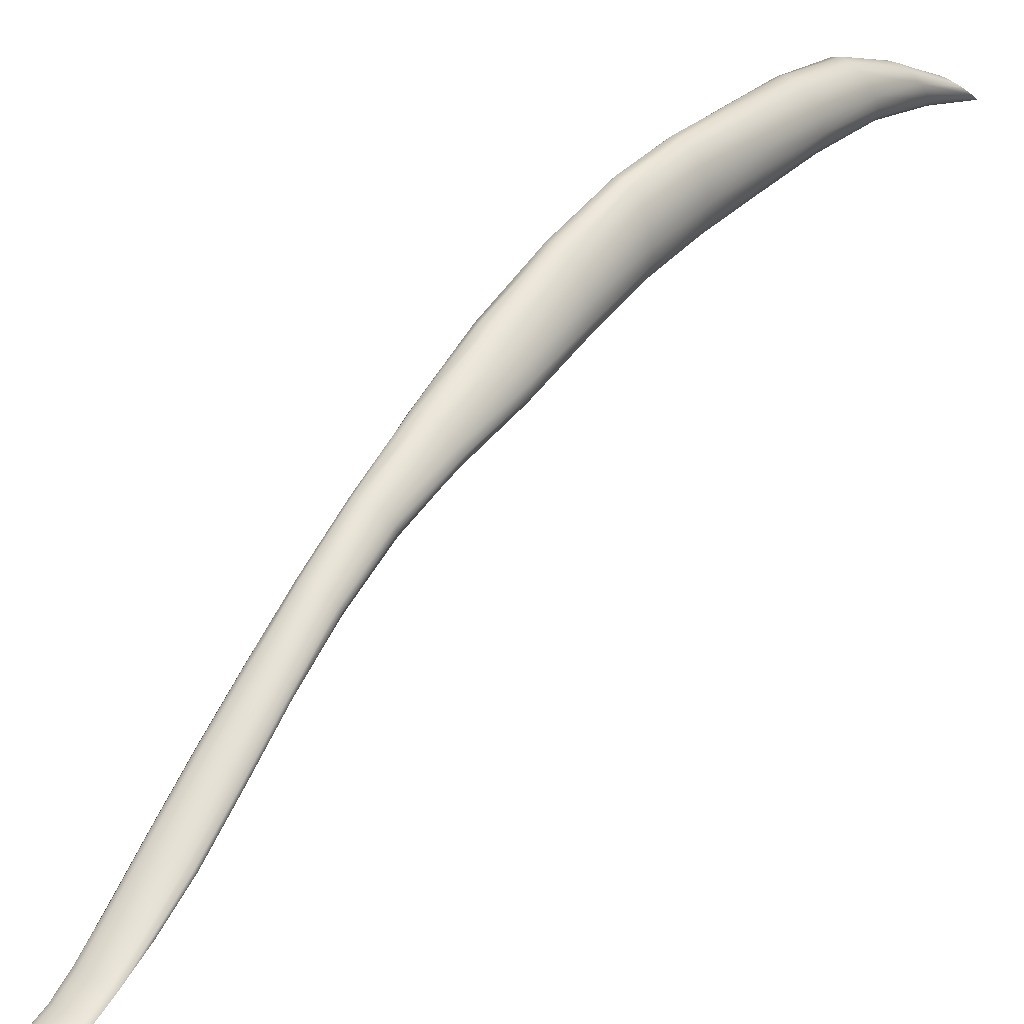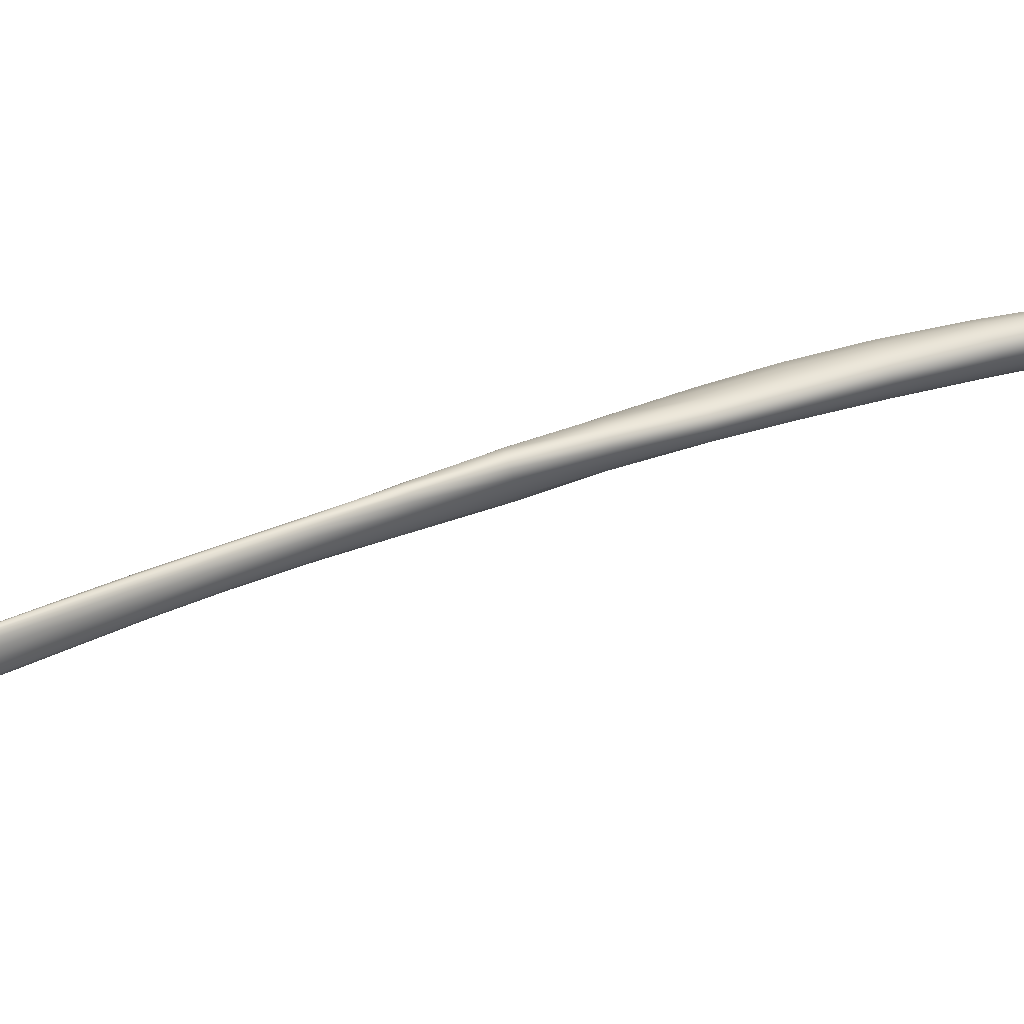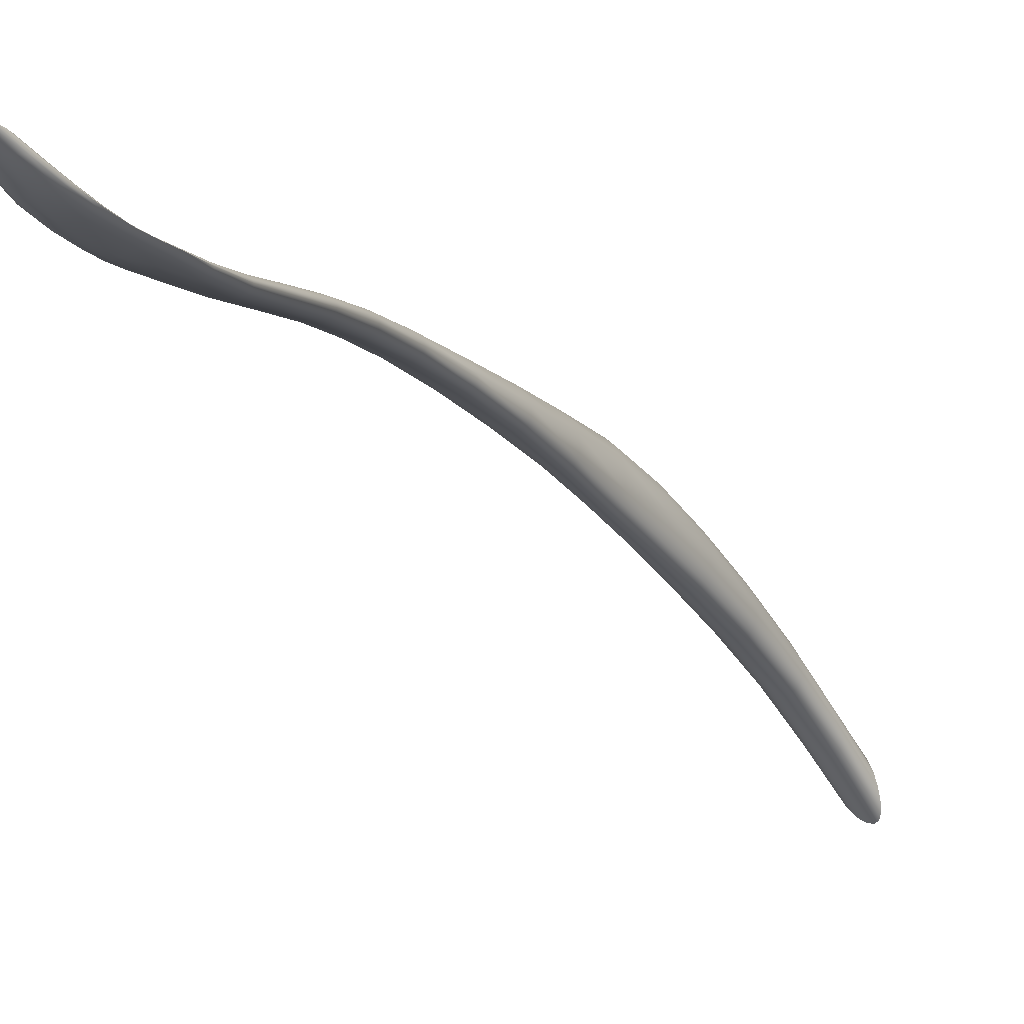
<metadata>
{"format":"obj","ext":"obj","renderer":"f3d","projection":"perspective","resolution":1024,"background":"white","views":[{"elev":19.1,"azim":-138.4,"up":"+Z"},{"elev":-72.3,"azim":-75.4,"up":"+Z"},{"elev":-46.1,"azim":-146.0,"up":"+Z"}]}
</metadata>
<code>
o Semispinalis_Cervicis_Muscle_Left2
v 0.2419 18.47 -0.2688
v 0.2449 18.41 -0.2607
v 0.2506 18.41 -0.252
v 0.2475 18.47 -0.2596
v 0.2466 18.52 -0.2733
v 0.2407 18.52 -0.2823
v 0.2368 18.52 -0.2941
v 0.2386 18.47 -0.2806
v 0.2415 18.41 -0.2715
v 0.2543 18.47 -0.2544
v 0.2576 18.41 -0.2469
v 0.2648 18.42 -0.2458
v 0.2612 18.47 -0.2536
v 0.2597 18.52 -0.268
v 0.2532 18.52 -0.2685
v 0.2671 18.47 -0.2576
v 0.2711 18.41 -0.2491
v 0.2759 18.41 -0.2562
v 0.2715 18.47 -0.2655
v 0.2686 18.52 -0.2807
v 0.265 18.52 -0.2724
v 0.2739 18.47 -0.2767
v 0.2784 18.41 -0.2663
v 0.2782 18.41 -0.2776
v 0.2737 18.47 -0.2891
v 0.2692 18.52 -0.3048
v 0.2701 18.52 -0.2922
v 0.2703 18.46 -0.3008
v 0.2747 18.41 -0.2882
v 0.269 18.41 -0.2969
v 0.2649 18.46 -0.3101
v 0.2599 18.52 -0.3257
v 0.2655 18.52 -0.3165
v 0.2582 18.46 -0.3154
v 0.2621 18.41 -0.3021
v 0.2551 18.41 -0.3033
v 0.2514 18.46 -0.3164
v 0.2468 18.52 -0.3314
v 0.2533 18.52 -0.3308
v 0.2454 18.46 -0.3127
v 0.2489 18.41 -0.3001
v 0.2442 18.41 -0.2931
v 0.2409 18.46 -0.3048
v 0.2374 18.52 -0.3191
v 0.2413 18.52 -0.3274
v 0.2385 18.47 -0.2933
v 0.2415 18.41 -0.283
v 0.2358 18.52 -0.3072
v 0.2406 18.58 -0.3053
v 0.248 18.58 -0.2981
v 0.2493 18.64 -0.3297
v 0.241 18.64 -0.3342
v 0.2333 18.64 -0.3414
v 0.2346 18.58 -0.3153
v 0.2552 18.58 -0.2948
v 0.2613 18.58 -0.2954
v 0.2619 18.64 -0.3306
v 0.2566 18.64 -0.3286
v 0.2314 18.58 -0.3272
v 0.2281 18.64 -0.3509
v 0.2255 18.64 -0.3604
v 0.231 18.58 -0.3385
v 0.2655 18.58 -0.3
v 0.2674 18.58 -0.3079
v 0.2645 18.64 -0.3422
v 0.2646 18.64 -0.3353
v 0.2335 18.58 -0.3466
v 0.2261 18.64 -0.3679
v 0.2294 18.64 -0.3727
v 0.2381 18.58 -0.3511
v 0.2667 18.58 -0.3183
v 0.2635 18.58 -0.3295
v 0.2561 18.64 -0.3593
v 0.2614 18.64 -0.3507
v 0.2444 18.58 -0.3513
v 0.2348 18.64 -0.374
v 0.2416 18.64 -0.372
v 0.2513 18.58 -0.3474
v 0.258 18.58 -0.3397
v 0.2491 18.64 -0.3668
v 0.2342 18.81 -0.4322
v 0.2397 18.76 -0.3987
v 0.245 18.76 -0.3991
v 0.2393 18.81 -0.4324
v 0.2332 18.85 -0.4658
v 0.2276 18.85 -0.4666
v 0.2216 18.85 -0.4687
v 0.2286 18.81 -0.4335
v 0.2339 18.76 -0.4002
v 0.243 18.81 -0.4342
v 0.2488 18.76 -0.4013
v 0.2506 18.76 -0.4049
v 0.2448 18.81 -0.4371
v 0.2398 18.85 -0.4685
v 0.2374 18.85 -0.4665
v 0.2232 18.81 -0.4363
v 0.2284 18.76 -0.4035
v 0.2162 18.85 -0.4719
v 0.212 18.85 -0.4757
v 0.2188 18.8 -0.4401
v 0.224 18.75 -0.408
v 0.2444 18.8 -0.4409
v 0.2501 18.76 -0.4093
v 0.2475 18.75 -0.414
v 0.2418 18.8 -0.4449
v 0.2376 18.85 -0.4752
v 0.2398 18.85 -0.4716
v 0.2163 18.8 -0.4441
v 0.2214 18.75 -0.4127
v 0.2099 18.85 -0.4794
v 0.2099 18.84 -0.4825
v 0.2158 18.8 -0.4479
v 0.2209 18.75 -0.4171
v 0.2374 18.8 -0.4484
v 0.243 18.75 -0.4181
v 0.2375 18.75 -0.4212
v 0.232 18.8 -0.4511
v 0.2278 18.84 -0.4819
v 0.2333 18.84 -0.4788
v 0.2176 18.8 -0.4507
v 0.2228 18.75 -0.4205
v 0.2122 18.84 -0.4844
v 0.2164 18.84 -0.485
v 0.2213 18.8 -0.4523
v 0.2265 18.75 -0.4225
v 0.2264 18.8 -0.4524
v 0.2318 18.75 -0.4227
v 0.2219 18.84 -0.4841
v 0.25 18.35 -0.254
v 0.2469 18.35 -0.2639
v 0.2532 18.28 -0.2619
v 0.2553 18.29 -0.2532
v 0.2596 18.29 -0.2454
v 0.2554 18.35 -0.2456
v 0.2623 18.35 -0.2401
v 0.2658 18.29 -0.2398
v 0.2728 18.29 -0.2372
v 0.2697 18.35 -0.2382
v 0.2469 18.34 -0.2737
v 0.2497 18.34 -0.282
v 0.2566 18.27 -0.2761
v 0.2537 18.28 -0.2698
v 0.2765 18.35 -0.2405
v 0.2799 18.29 -0.2385
v 0.2857 18.29 -0.2429
v 0.2817 18.35 -0.2464
v 0.2547 18.34 -0.2874
v 0.2611 18.34 -0.2895
v 0.2681 18.27 -0.2808
v 0.2617 18.27 -0.2799
v 0.2844 18.35 -0.2552
v 0.2891 18.28 -0.2501
v 0.2896 18.28 -0.2584
v 0.2842 18.35 -0.2652
v 0.2682 18.34 -0.2876
v 0.275 18.34 -0.2825
v 0.2813 18.27 -0.2734
v 0.2748 18.27 -0.2784
v 0.2807 18.34 -0.2746
v 0.2866 18.28 -0.2665
v 0.2061 19.08 -0.6229
v 0.2047 19.1 -0.6251
v 0.2001 19.1 -0.626
v 0.2007 19.08 -0.6238
v 0.2016 19.07 -0.6204
v 0.2075 19.07 -0.6196
v 0.2127 19.07 -0.62
v 0.2108 19.09 -0.6232
v 0.2087 19.1 -0.6252
v 0.2141 19.09 -0.625
v 0.2114 19.11 -0.6266
v 0.2164 19.07 -0.622
v 0.2181 19.07 -0.625
v 0.2155 19.09 -0.6279
v 0.2124 19.12 -0.6289
v 0.1955 19.08 -0.6257
v 0.1956 19.1 -0.6278
v 0.1918 19.11 -0.6304
v 0.1911 19.09 -0.6284
v 0.1911 19.07 -0.6249
v 0.1958 19.07 -0.6222
v 0.2147 19.1 -0.6313
v 0.2115 19.12 -0.6321
v 0.2173 19.08 -0.6283
v 0.2143 19.08 -0.6315
v 0.2119 19.1 -0.6348
v 0.209 19.13 -0.6355
v 0.1883 19.09 -0.6317
v 0.1894 19.11 -0.6336
v 0.1887 19.12 -0.6369
v 0.1875 19.1 -0.6351
v 0.1871 19.07 -0.6312
v 0.188 19.07 -0.628
v 0.2075 19.11 -0.6377
v 0.2052 19.13 -0.6385
v 0.2095 19.08 -0.6341
v 0.2036 19.08 -0.6358
v 0.2022 19.11 -0.6397
v 0.2008 19.14 -0.6407
v 0.1889 19.1 -0.6379
v 0.1898 19.13 -0.6396
v 0.1924 19.13 -0.6413
v 0.1921 19.11 -0.6398
v 0.1923 19.08 -0.6357
v 0.1887 19.08 -0.6338
v 0.1968 19.11 -0.6404
v 0.1963 19.13 -0.6416
v 0.1976 19.08 -0.6363
v 0.215 18.97 -0.5651
v 0.2186 18.93 -0.5363
v 0.2244 18.93 -0.5351
v 0.2206 18.97 -0.5644
v 0.2176 18.99 -0.5867
v 0.2122 18.99 -0.5867
v 0.2062 18.99 -0.5874
v 0.2087 18.97 -0.5666
v 0.2123 18.93 -0.5386
v 0.2246 18.97 -0.5647
v 0.2288 18.93 -0.5352
v 0.231 18.93 -0.5364
v 0.2266 18.96 -0.5658
v 0.223 18.99 -0.5883
v 0.2214 18.99 -0.5873
v 0.2259 18.96 -0.5675
v 0.2307 18.93 -0.5387
v 0.228 18.93 -0.5416
v 0.2229 18.96 -0.5696
v 0.2189 18.99 -0.5907
v 0.2221 18.99 -0.5895
v 0.218 18.96 -0.5718
v 0.2232 18.92 -0.5448
v 0.2172 18.92 -0.5478
v 0.212 18.96 -0.5738
v 0.208 18.99 -0.593
v 0.2139 18.99 -0.5919
v 0.2057 18.96 -0.5754
v 0.2108 18.92 -0.5501
v 0.205 18.92 -0.5514
v 0.2002 18.96 -0.5762
v 0.1968 18.99 -0.5942
v 0.202 18.99 -0.5938
v 0.1962 18.96 -0.576
v 0.2008 18.92 -0.5514
v 0.1986 18.93 -0.5501
v 0.1944 18.96 -0.575
v 0.1916 18.99 -0.593
v 0.1932 18.99 -0.5939
v 0.195 18.96 -0.5733
v 0.1989 18.93 -0.5478
v 0.2016 18.93 -0.5449
v 0.1979 18.96 -0.5711
v 0.1955 18.99 -0.5903
v 0.1925 18.99 -0.5917
v 0.2027 18.97 -0.5687
v 0.2063 18.93 -0.5416
v 0.2003 18.99 -0.5887
v 0.2226 18.89 -0.5024
v 0.2164 18.89 -0.5049
v 0.2284 18.89 -0.5011
v 0.2328 18.89 -0.5013
v 0.2353 18.89 -0.5028
v 0.2107 18.89 -0.5082
v 0.2063 18.89 -0.5119
v 0.2353 18.89 -0.5055
v 0.2329 18.89 -0.5088
v 0.204 18.89 -0.5152
v 0.204 18.89 -0.5179
v 0.2285 18.89 -0.5124
v 0.2227 18.88 -0.5157
v 0.2064 18.89 -0.5194
v 0.2107 18.88 -0.5195
v 0.2165 18.88 -0.5182
v 0.211 19.01 -0.5993
v 0.2162 19.01 -0.5996
v 0.2154 19.03 -0.6075
v 0.2102 19.03 -0.6069
v 0.2043 19.03 -0.6072
v 0.205 19.01 -0.5996
v 0.2198 19.01 -0.6005
v 0.2213 19.01 -0.6016
v 0.2204 19.03 -0.6101
v 0.2189 19.03 -0.6087
v 0.1993 19.01 -0.6006
v 0.1986 19.03 -0.6085
v 0.1938 19.03 -0.6102
v 0.1945 19.01 -0.6021
v 0.2203 19.01 -0.6025
v 0.2171 19.01 -0.6033
v 0.2164 19.03 -0.6124
v 0.2195 19.03 -0.6113
v 0.1915 19.01 -0.6035
v 0.1908 19.03 -0.612
v 0.1898 19.03 -0.6135
v 0.1905 19.01 -0.6046
v 0.2122 19.01 -0.6041
v 0.2063 19.01 -0.6048
v 0.2057 19.03 -0.614
v 0.2115 19.03 -0.6133
v 0.1919 19.01 -0.6054
v 0.1913 19.03 -0.6145
v 0.1947 19.03 -0.6149
v 0.1954 19.01 -0.6057
v 0.2004 19.01 -0.6054
v 0.1998 19.03 -0.6147
v 0.2414 18.7 -0.3657
v 0.2343 18.7 -0.3696
v 0.2483 18.7 -0.3642
v 0.2539 18.7 -0.3652
v 0.2573 18.7 -0.3682
v 0.2285 18.7 -0.3757
v 0.2247 18.7 -0.3825
v 0.2581 18.7 -0.3729
v 0.2564 18.7 -0.3786
v 0.2234 18.7 -0.3886
v 0.2246 18.7 -0.3934
v 0.2523 18.7 -0.3847
v 0.2465 18.7 -0.3903
v 0.2281 18.69 -0.396
v 0.2333 18.69 -0.3964
v 0.2398 18.69 -0.3943
v 0.2589 18.23 -0.263
v 0.2615 18.17 -0.2781
v 0.2609 18.18 -0.2737
v 0.261 18.23 -0.2567
v 0.2588 18.22 -0.2698
v 0.2641 18.16 -0.2827
v 0.2654 18.24 -0.2519
v 0.263 18.18 -0.2701
v 0.2676 18.19 -0.2679
v 0.2714 18.24 -0.2493
v 0.2606 18.21 -0.2758
v 0.2676 18.15 -0.2867
v 0.2641 18.21 -0.2804
v 0.2718 18.14 -0.2896
v 0.2784 18.24 -0.2496
v 0.2743 18.18 -0.2673
v 0.2819 18.18 -0.2684
v 0.285 18.23 -0.2524
v 0.2689 18.2 -0.2828
v 0.2763 18.14 -0.2909
v 0.2746 18.2 -0.2829
v 0.281 18.14 -0.2905
v 0.29 18.23 -0.2575
v 0.289 18.17 -0.2713
v 0.2935 18.16 -0.2753
v 0.2922 18.22 -0.2638
v 0.2807 18.2 -0.2804
v 0.2861 18.14 -0.2882
v 0.2862 18.21 -0.276
v 0.2905 18.14 -0.2845
v 0.2905 18.21 -0.2702
v 0.2935 18.15 -0.2799
v 0.209 19.05 -0.614
v 0.2142 19.05 -0.6145
v 0.203 19.05 -0.6145
v 0.2179 19.05 -0.6162
v 0.2195 19.05 -0.6185
v 0.1972 19.05 -0.6161
v 0.1923 19.05 -0.6183
v 0.2187 19.05 -0.6208
v 0.2156 19.05 -0.6229
v 0.1893 19.05 -0.6208
v 0.1883 19.05 -0.6231
v 0.2107 19.05 -0.6246
v 0.2047 19.05 -0.6258
v 0.1898 19.05 -0.625
v 0.1934 19.05 -0.6261
v 0.1987 19.05 -0.6263
f 1 2 3 4
f 1 4 5 6
f 1 6 7 8
f 1 8 9 2
f 10 11 12 13
f 10 13 14 15
f 10 15 5 4
f 10 4 3 11
f 16 17 18 19
f 16 19 20 21
f 16 21 14 13
f 16 13 12 17
f 22 23 24 25
f 22 25 26 27
f 22 27 20 19
f 22 19 18 23
f 28 29 30 31
f 28 31 32 33
f 28 33 26 25
f 28 25 24 29
f 34 35 36 37
f 34 37 38 39
f 34 39 32 31
f 34 31 30 35
f 40 41 42 43
f 40 43 44 45
f 40 45 38 37
f 40 37 36 41
f 46 47 9 8
f 46 8 7 48
f 46 48 44 43
f 46 43 42 47
f 49 6 5 50
f 49 50 51 52
f 49 52 53 54
f 49 54 7 6
f 55 15 14 56
f 55 56 57 58
f 55 58 51 50
f 55 50 5 15
f 59 48 7 54
f 59 54 53 60
f 59 60 61 62
f 59 62 44 48
f 63 21 20 64
f 63 64 65 66
f 63 66 57 56
f 63 56 14 21
f 67 45 44 62
f 67 62 61 68
f 67 68 69 70
f 67 70 38 45
f 71 27 26 72
f 71 72 73 74
f 71 74 65 64
f 71 64 20 27
f 75 39 38 70
f 75 70 69 76
f 75 76 77 78
f 75 78 32 39
f 79 33 32 78
f 79 78 77 80
f 79 80 73 72
f 79 72 26 33
f 81 82 83 84
f 81 84 85 86
f 81 86 87 88
f 81 88 89 82
f 90 91 92 93
f 90 93 94 95
f 90 95 85 84
f 90 84 83 91
f 96 97 89 88
f 96 88 87 98
f 96 98 99 100
f 96 100 101 97
f 102 103 104 105
f 102 105 106 107
f 102 107 94 93
f 102 93 92 103
f 108 109 101 100
f 108 100 99 110
f 108 110 111 112
f 108 112 113 109
f 114 115 116 117
f 114 117 118 119
f 114 119 106 105
f 114 105 104 115
f 120 121 113 112
f 120 112 111 122
f 120 122 123 124
f 120 124 125 121
f 126 127 125 124
f 126 124 123 128
f 126 128 118 117
f 126 117 116 127
f 129 2 9 130
f 129 130 131 132
f 129 132 133 134
f 129 134 3 2
f 135 11 3 134
f 135 134 133 136
f 135 136 137 138
f 135 138 12 11
f 139 47 42 140
f 139 140 141 142
f 139 142 131 130
f 139 130 9 47
f 143 17 12 138
f 143 138 137 144
f 143 144 145 146
f 143 146 18 17
f 147 41 36 148
f 147 148 149 150
f 147 150 141 140
f 147 140 42 41
f 151 23 18 146
f 151 146 145 152
f 151 152 153 154
f 151 154 24 23
f 155 35 30 156
f 155 156 157 158
f 155 158 149 148
f 155 148 36 35
f 159 29 24 154
f 159 154 153 160
f 159 160 157 156
f 159 156 30 29
f 161 162 163 164
f 161 164 165 166
f 161 166 167 168
f 161 168 169 162
f 170 171 169 168
f 170 168 167 172
f 170 172 173 174
f 170 174 175 171
f 176 177 178 179
f 176 179 180 181
f 176 181 165 164
f 176 164 163 177
f 182 183 175 174
f 182 174 173 184
f 182 184 185 186
f 182 186 187 183
f 188 189 190 191
f 188 191 192 193
f 188 193 180 179
f 188 179 178 189
f 194 195 187 186
f 194 186 185 196
f 194 196 197 198
f 194 198 199 195
f 200 201 202 203
f 200 203 204 205
f 200 205 192 191
f 200 191 190 201
f 206 207 199 198
f 206 198 197 208
f 206 208 204 203
f 206 203 202 207
f 209 210 211 212
f 209 212 213 214
f 209 214 215 216
f 209 216 217 210
f 218 219 220 221
f 218 221 222 223
f 218 223 213 212
f 218 212 211 219
f 224 225 226 227
f 224 227 228 229
f 224 229 222 221
f 224 221 220 225
f 230 231 232 233
f 230 233 234 235
f 230 235 228 227
f 230 227 226 231
f 236 237 238 239
f 236 239 240 241
f 236 241 234 233
f 236 233 232 237
f 242 243 244 245
f 242 245 246 247
f 242 247 240 239
f 242 239 238 243
f 248 249 250 251
f 248 251 252 253
f 248 253 246 245
f 248 245 244 249
f 254 255 217 216
f 254 216 215 256
f 254 256 252 251
f 254 251 250 255
f 257 210 217 258
f 257 258 87 86
f 257 86 85 259
f 257 259 211 210
f 260 219 211 259
f 260 259 85 95
f 260 95 94 261
f 260 261 220 219
f 262 255 250 263
f 262 263 99 98
f 262 98 87 258
f 262 258 217 255
f 264 225 220 261
f 264 261 94 107
f 264 107 106 265
f 264 265 226 225
f 266 249 244 267
f 266 267 111 110
f 266 110 99 263
f 266 263 250 249
f 268 231 226 265
f 268 265 106 119
f 268 119 118 269
f 268 269 232 231
f 270 243 238 271
f 270 271 123 122
f 270 122 111 267
f 270 267 244 243
f 272 237 232 269
f 272 269 118 128
f 272 128 123 271
f 272 271 238 237
f 273 214 213 274
f 273 274 275 276
f 273 276 277 278
f 273 278 215 214
f 279 223 222 280
f 279 280 281 282
f 279 282 275 274
f 279 274 213 223
f 283 256 215 278
f 283 278 277 284
f 283 284 285 286
f 283 286 252 256
f 287 229 228 288
f 287 288 289 290
f 287 290 281 280
f 287 280 222 229
f 291 253 252 286
f 291 286 285 292
f 291 292 293 294
f 291 294 246 253
f 295 235 234 296
f 295 296 297 298
f 295 298 289 288
f 295 288 228 235
f 299 247 246 294
f 299 294 293 300
f 299 300 301 302
f 299 302 240 247
f 303 241 240 302
f 303 302 301 304
f 303 304 297 296
f 303 296 234 241
f 305 82 89 306
f 305 306 53 52
f 305 52 51 307
f 305 307 83 82
f 308 91 83 307
f 308 307 51 58
f 308 58 57 309
f 308 309 92 91
f 310 97 101 311
f 310 311 61 60
f 310 60 53 306
f 310 306 89 97
f 312 103 92 309
f 312 309 57 66
f 312 66 65 313
f 312 313 104 103
f 314 109 113 315
f 314 315 69 68
f 314 68 61 311
f 314 311 101 109
f 316 115 104 313
f 316 313 65 74
f 316 74 73 317
f 316 317 116 115
f 318 121 125 319
f 318 319 77 76
f 318 76 69 315
f 318 315 113 121
f 320 127 116 317
f 320 317 73 80
f 320 80 77 319
f 320 319 125 127
f 321 322 323 324
f 321 324 133 132
f 321 132 131 325
f 321 325 326 322
f 327 328 329 330
f 327 330 137 136
f 327 136 133 324
f 327 324 323 328
f 331 332 326 325
f 331 325 131 142
f 331 142 141 333
f 331 333 334 332
f 335 336 337 338
f 335 338 145 144
f 335 144 137 330
f 335 330 329 336
f 339 340 334 333
f 339 333 141 150
f 339 150 149 341
f 339 341 342 340
f 343 344 345 346
f 343 346 153 152
f 343 152 145 338
f 343 338 337 344
f 347 348 342 341
f 347 341 149 158
f 347 158 157 349
f 347 349 350 348
f 351 352 350 349
f 351 349 157 160
f 351 160 153 346
f 351 346 345 352
f 353 276 275 354
f 353 354 167 166
f 353 166 165 355
f 353 355 277 276
f 356 282 281 357
f 356 357 173 172
f 356 172 167 354
f 356 354 275 282
f 358 284 277 355
f 358 355 165 181
f 358 181 180 359
f 358 359 285 284
f 360 290 289 361
f 360 361 185 184
f 360 184 173 357
f 360 357 281 290
f 362 292 285 359
f 362 359 180 193
f 362 193 192 363
f 362 363 293 292
f 364 298 297 365
f 364 365 197 196
f 364 196 185 361
f 364 361 289 298
f 366 300 293 363
f 366 363 192 205
f 366 205 204 367
f 366 367 301 300
f 368 304 301 367
f 368 367 204 208
f 368 208 197 365
f 368 365 297 304

</code>
